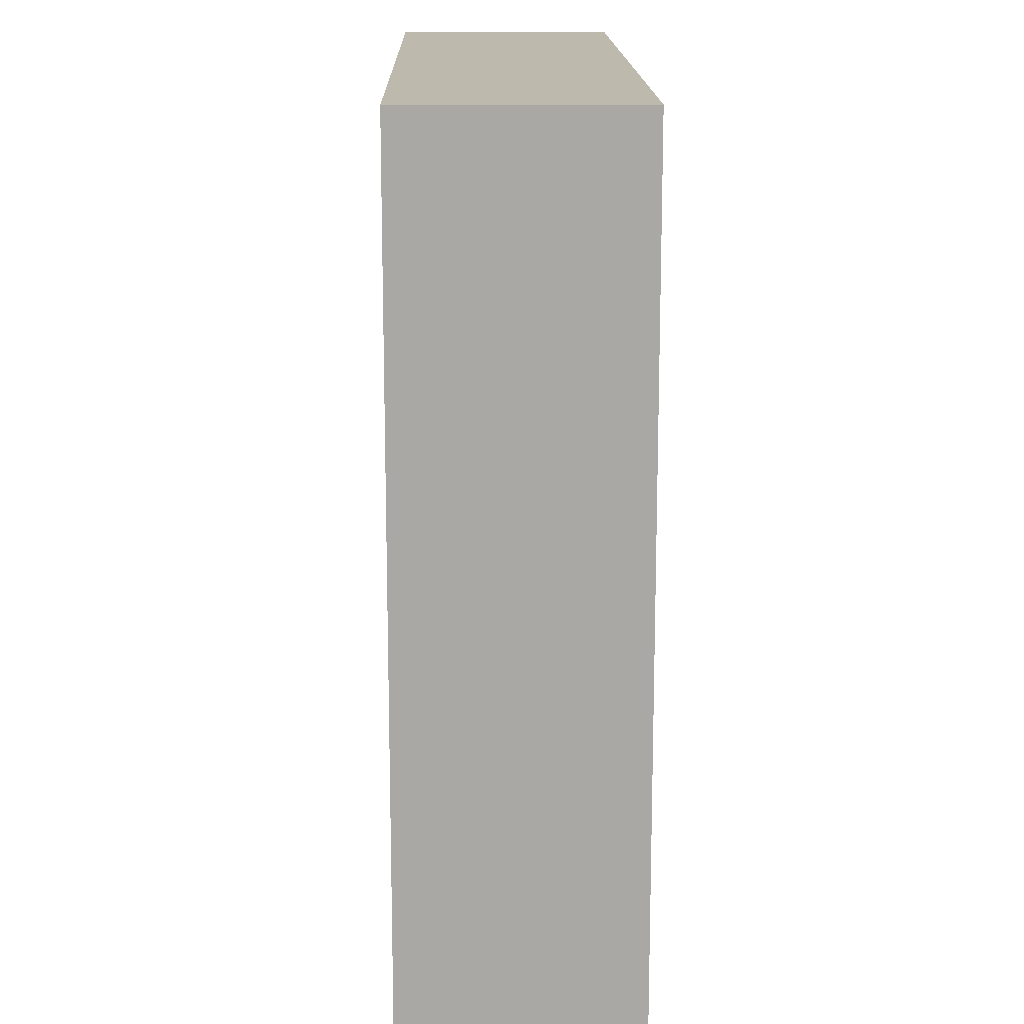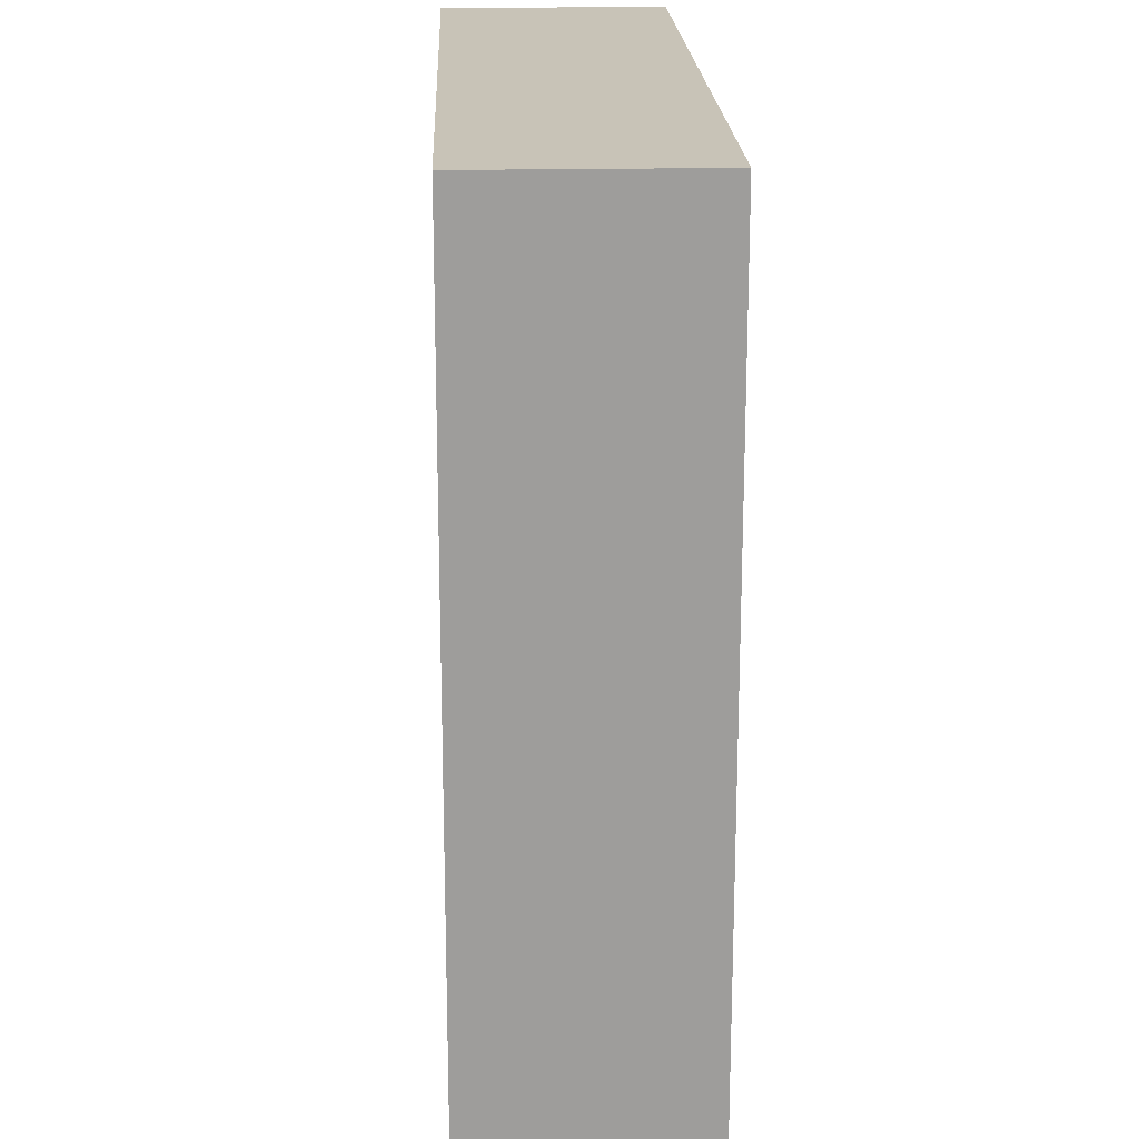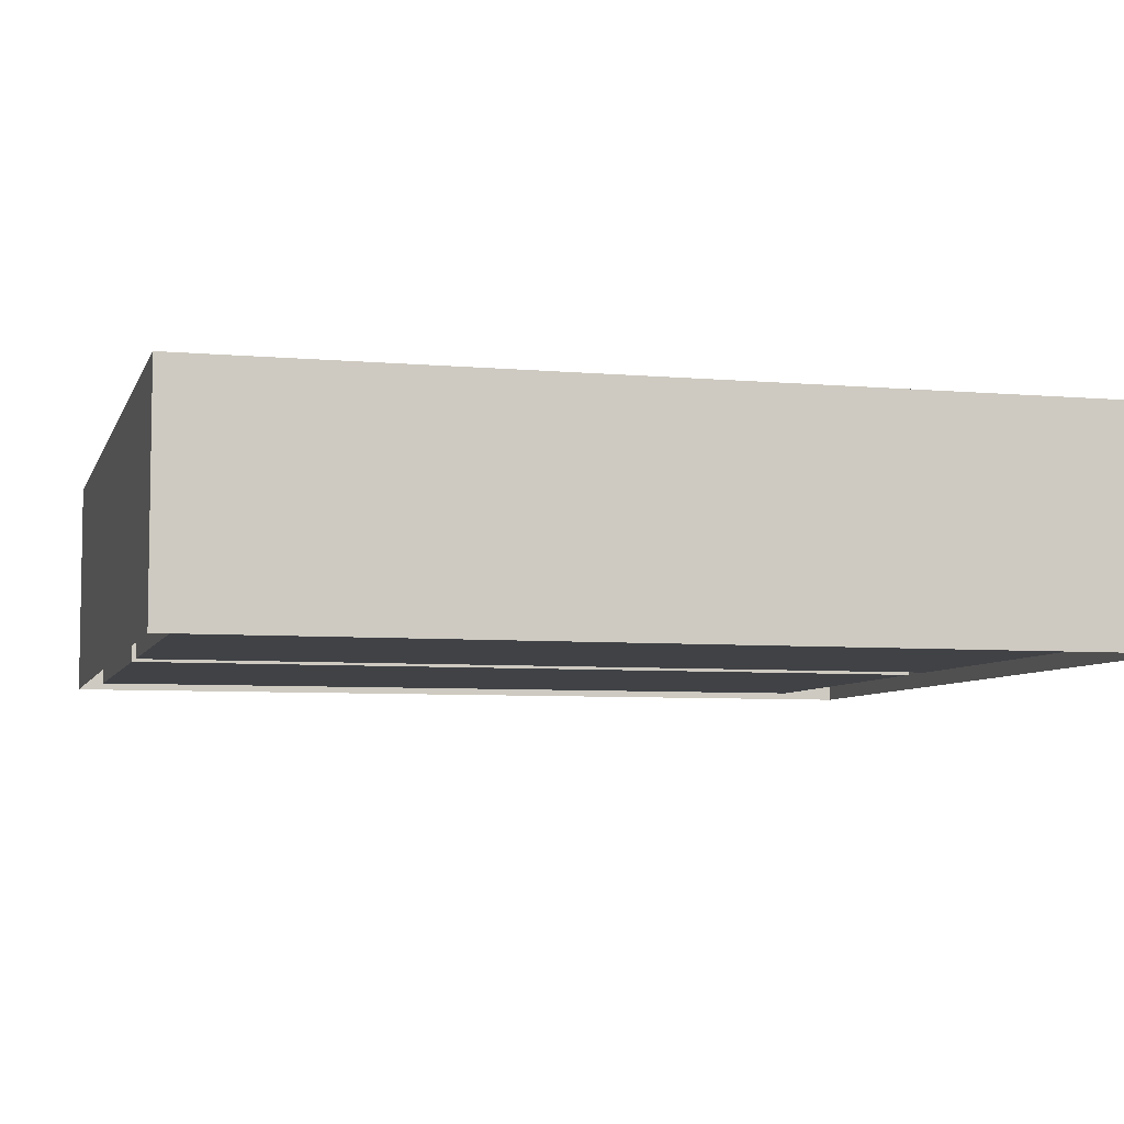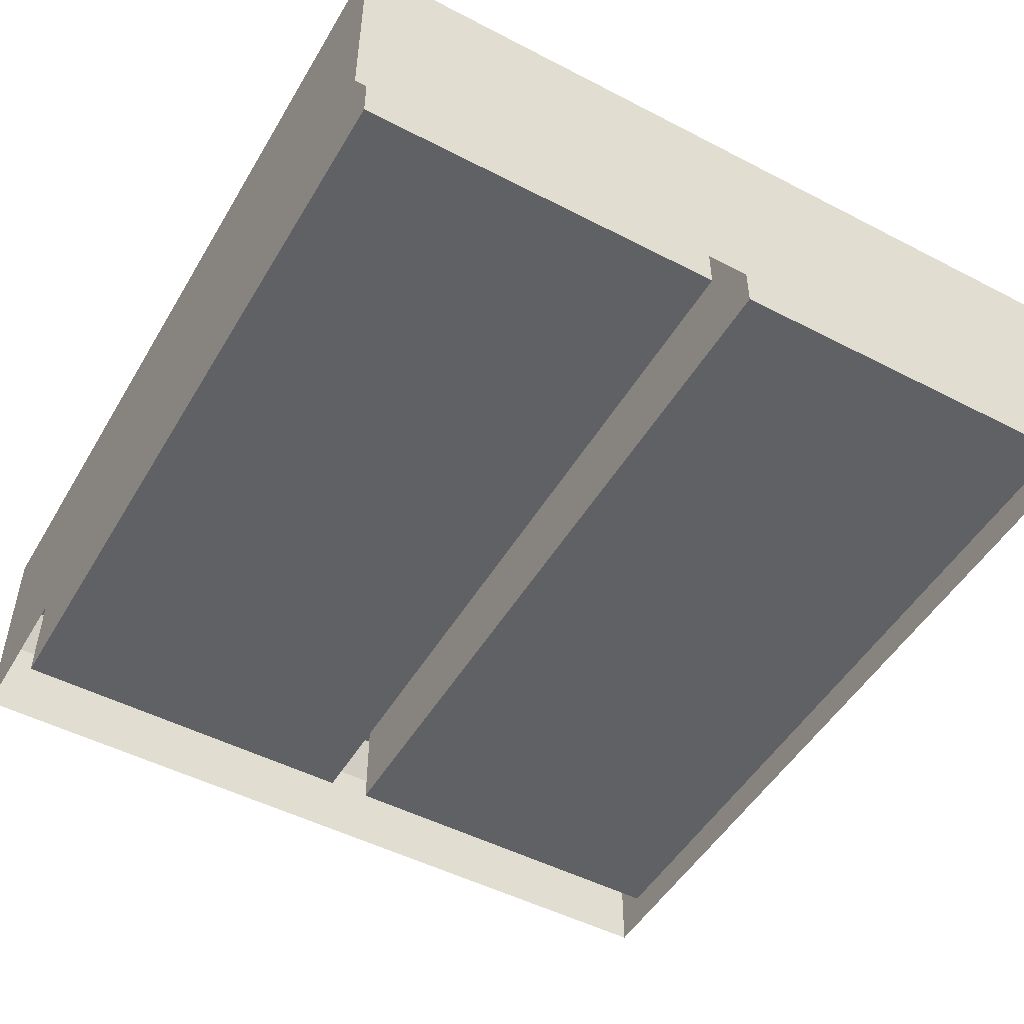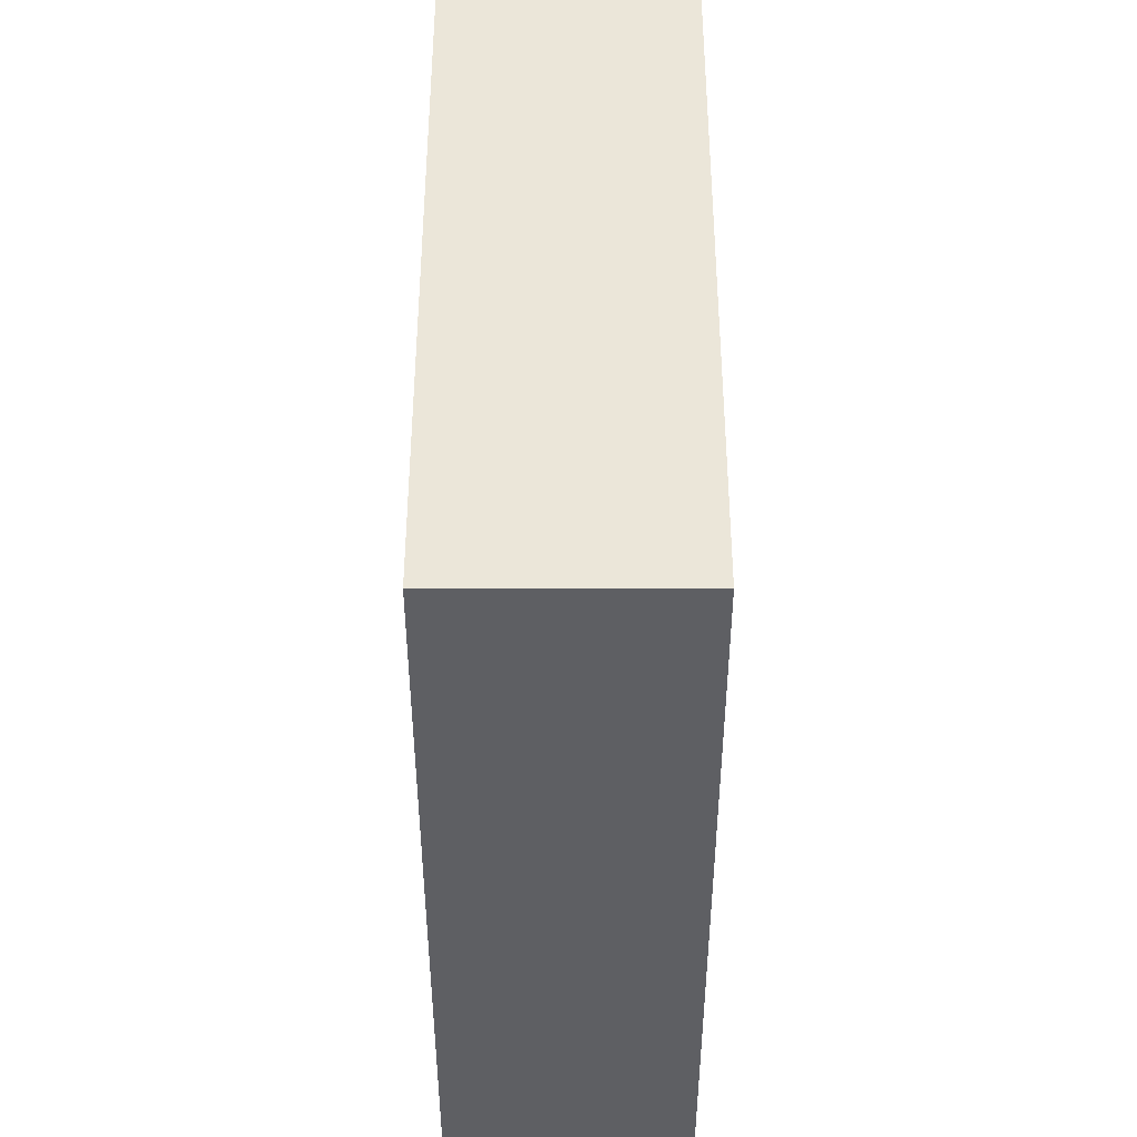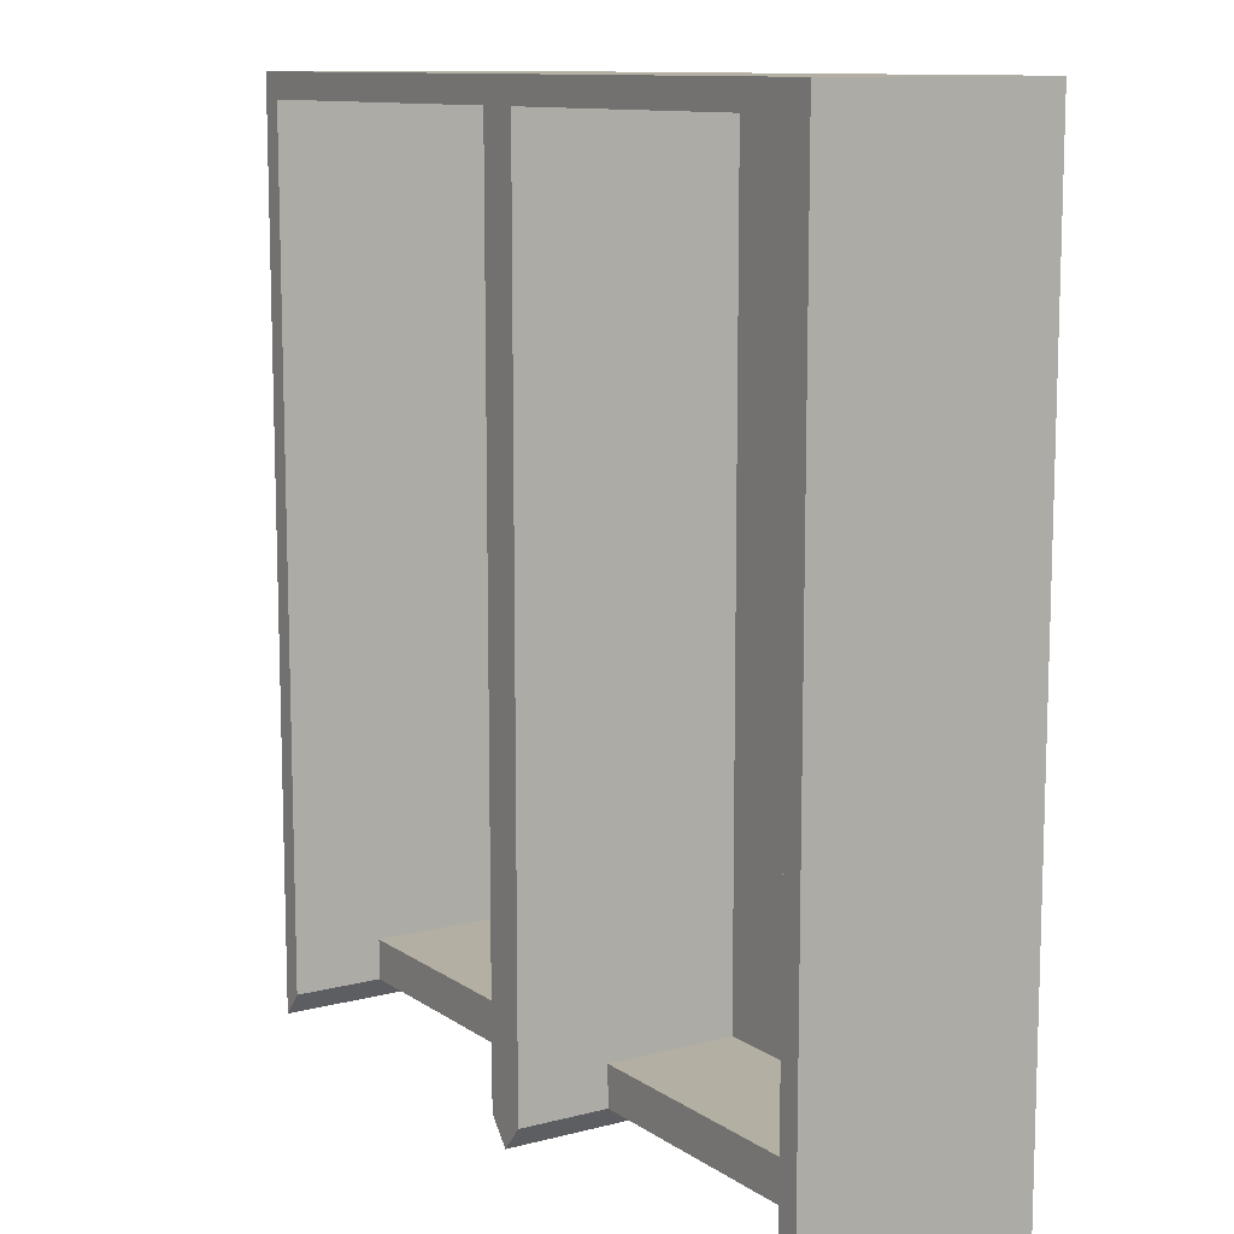
<metadata>
{"format":"obj","ext":"obj","renderer":"f3d","projection":"perspective","resolution":1024,"background":"white","views":[{"elev":15.3,"azim":88.9,"up":"+Z"},{"elev":19.7,"azim":-92.2,"up":"+Z"},{"elev":-6.2,"azim":75.0,"up":"+Y"},{"elev":-49.9,"azim":-29.7,"up":"+Y"},{"elev":48.4,"azim":-90.0,"up":"+Z"},{"elev":11.1,"azim":-122.6,"up":"+Z"}]}
</metadata>
<code>
g default
v 0.3825 -0.005526 0.4121
v 0 -0.005526 0.4121
v 0.3825 0.201 0.4121
v 0 0.201 0.4121
v 0.3825 0.201 -0.4121
v 0 0.201 -0.4121
v 0.3825 -0.005526 -0.4121
v 0 -0.005526 -0.4121
v 0.3627 0.201 0.3891
v 0.01982 0.201 0.3891
v 0.01982 0.201 -0.3891
v 0.3627 0.201 -0.3891
v 0.3627 0 0.3891
v 0.01982 0 0.3891
v 0.3825 0.08189 -0.4121
v 0 0.08189 -0.4121
v 0.3627 0.1189 -0.3891
v 0.01982 0.1189 -0.3891
v 0.01982 0.1189 0.3891
v 0.3627 0.1189 0.3891
v 0.3627 0 -0.3521
v 0.01982 0 -0.3521
v 0.01982 0.1189 -0.3521
v 0.3627 0.1189 -0.3521
v 0.3627 0.201 -0.3585
v 0.3825 0.201 -0.3585
v 0.3825 -0.005526 -0.3585
v 0.01982 0.201 -0.3585
v 0 0.201 -0.3585
v 0 0.08189 0.4121
v 0.3825 0.08189 0.4121
v 0.3825 0.08189 -0.3585
v -0.3825 -0.005526 0.4121
v -0.3825 0.201 0.4121
v -0.3825 0.201 -0.4121
v -0.3825 -0.005526 -0.4121
v -0.3627 0.201 0.3891
v -0.01982 0.201 0.3891
v -0.01982 0.201 -0.3891
v -0.3627 0.201 -0.3891
v -0.3627 0 0.3891
v -0.01982 0 0.3891
v -0.3825 0.08189 -0.4121
v -0.3627 0.1189 -0.3891
v -0.01982 0.1189 -0.3891
v -0.01982 0.1189 0.3891
v -0.3627 0.1189 0.3891
v -0.3627 0 -0.3521
v -0.01982 0 -0.3521
v -0.01982 0.1189 -0.3521
v -0.3627 0.1189 -0.3521
v -0.3627 0.201 -0.3585
v -0.3825 0.201 -0.3585
v -0.3825 -0.005526 -0.3585
v -0.01982 0.201 -0.3585
v -0.3825 0.08189 0.4121
v -0.3825 0.08189 -0.3585
g garnish_holder
f 1 31 30 2
f 31 1 27 32
f 3 9 10 4
f 28 11 6 29
f 16 18 17 15
f 25 9 3 26
f 9 20 19 10
f 23 18 11 28
f 24 20 9 25
f 5 15 17 12
f 11 18 16 6
f 20 13 14 19
f 21 24 23 22
f 8 16 15 7
f 18 23 24 17
f 5 12 25 26
f 7 15 32 27
f 4 10 28 29
f 12 17 24 25
f 10 19 23 28
f 31 3 4 30
f 26 3 31 32
f 15 5 26 32
f 13 21 22 14
f 14 22 23 19
f 20 24 21 13
f 33 2 30 56
f 56 57 54 33
f 34 4 38 37
f 55 29 6 39
f 16 43 44 45
f 52 53 34 37
f 37 38 46 47
f 50 55 39 45
f 51 52 37 47
f 35 40 44 43
f 39 6 16 45
f 47 46 42 41
f 48 49 50 51
f 8 36 43 16
f 45 44 51 50
f 35 53 52 40
f 36 54 57 43
f 4 29 55 38
f 40 52 51 44
f 38 55 50 46
f 56 30 4 34
f 53 57 56 34
f 43 57 53 35
f 41 42 49 48
f 42 46 50 49
f 47 41 48 51

</code>
